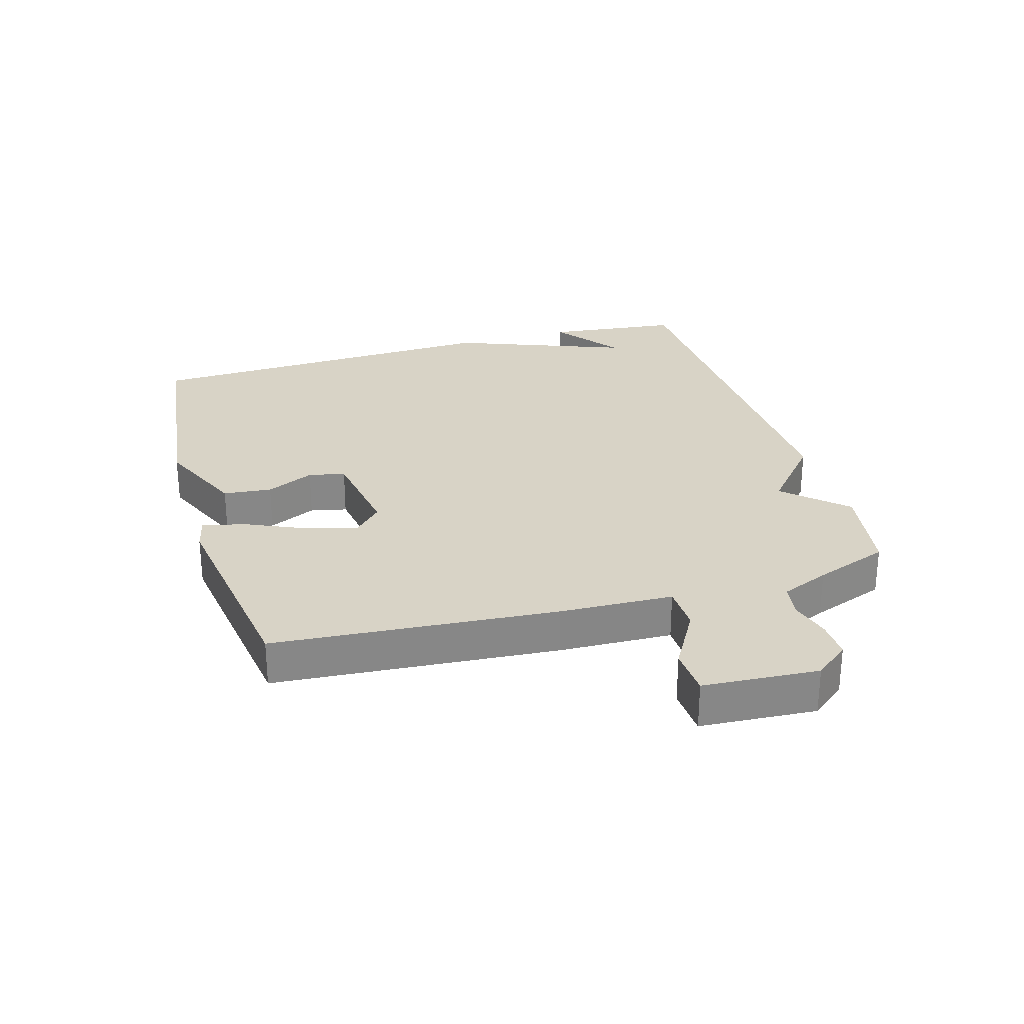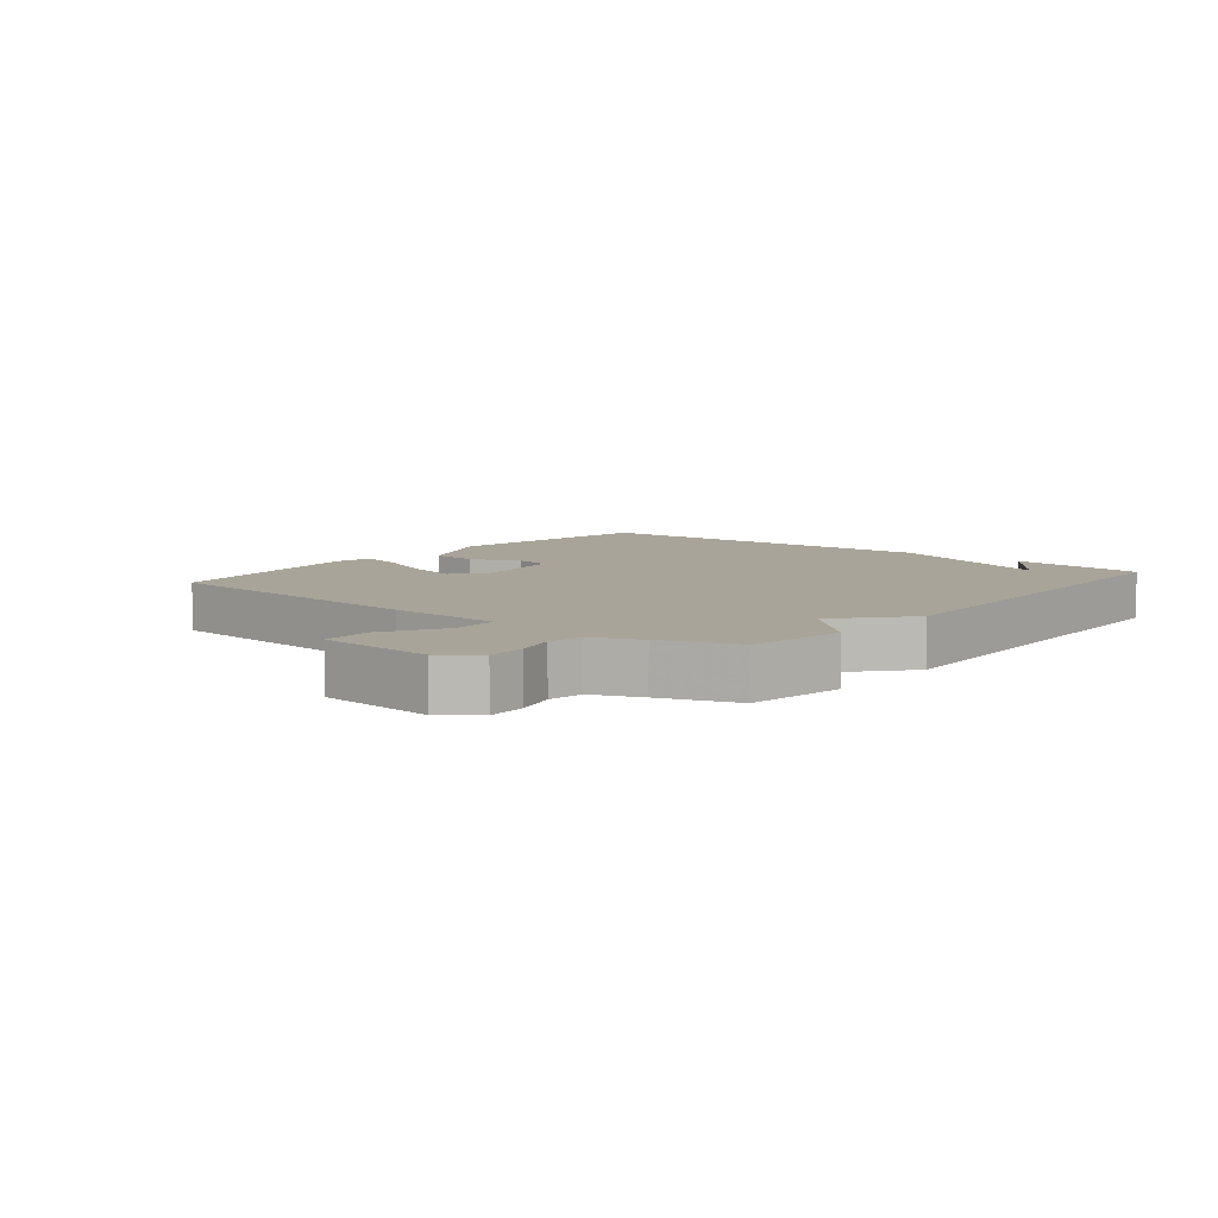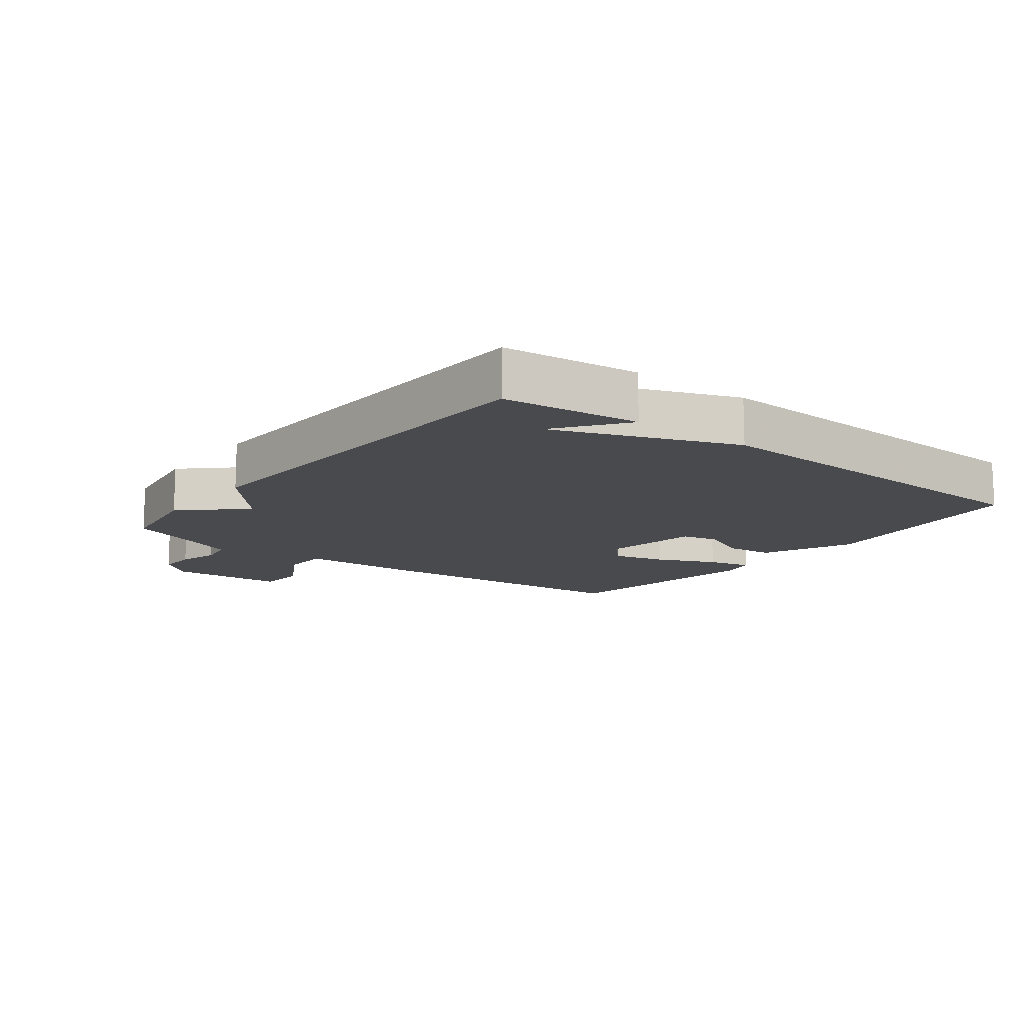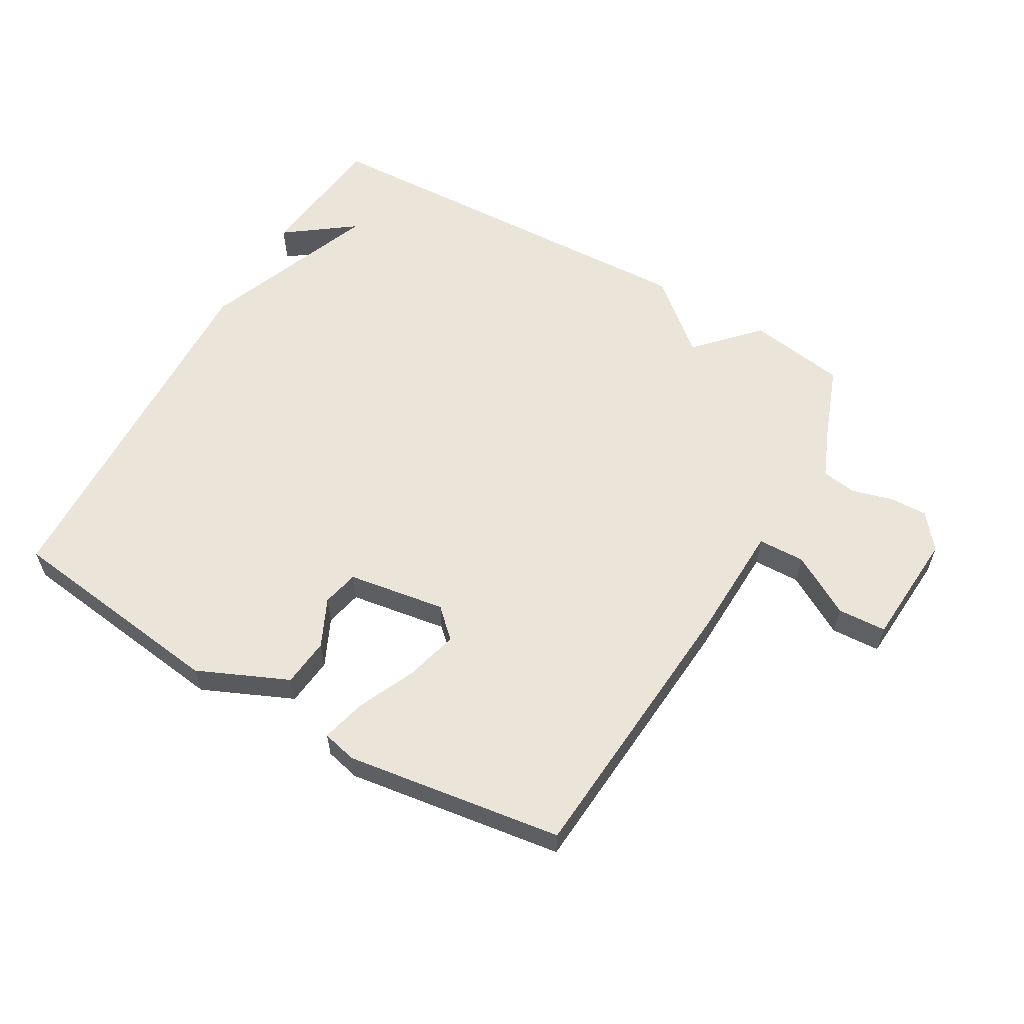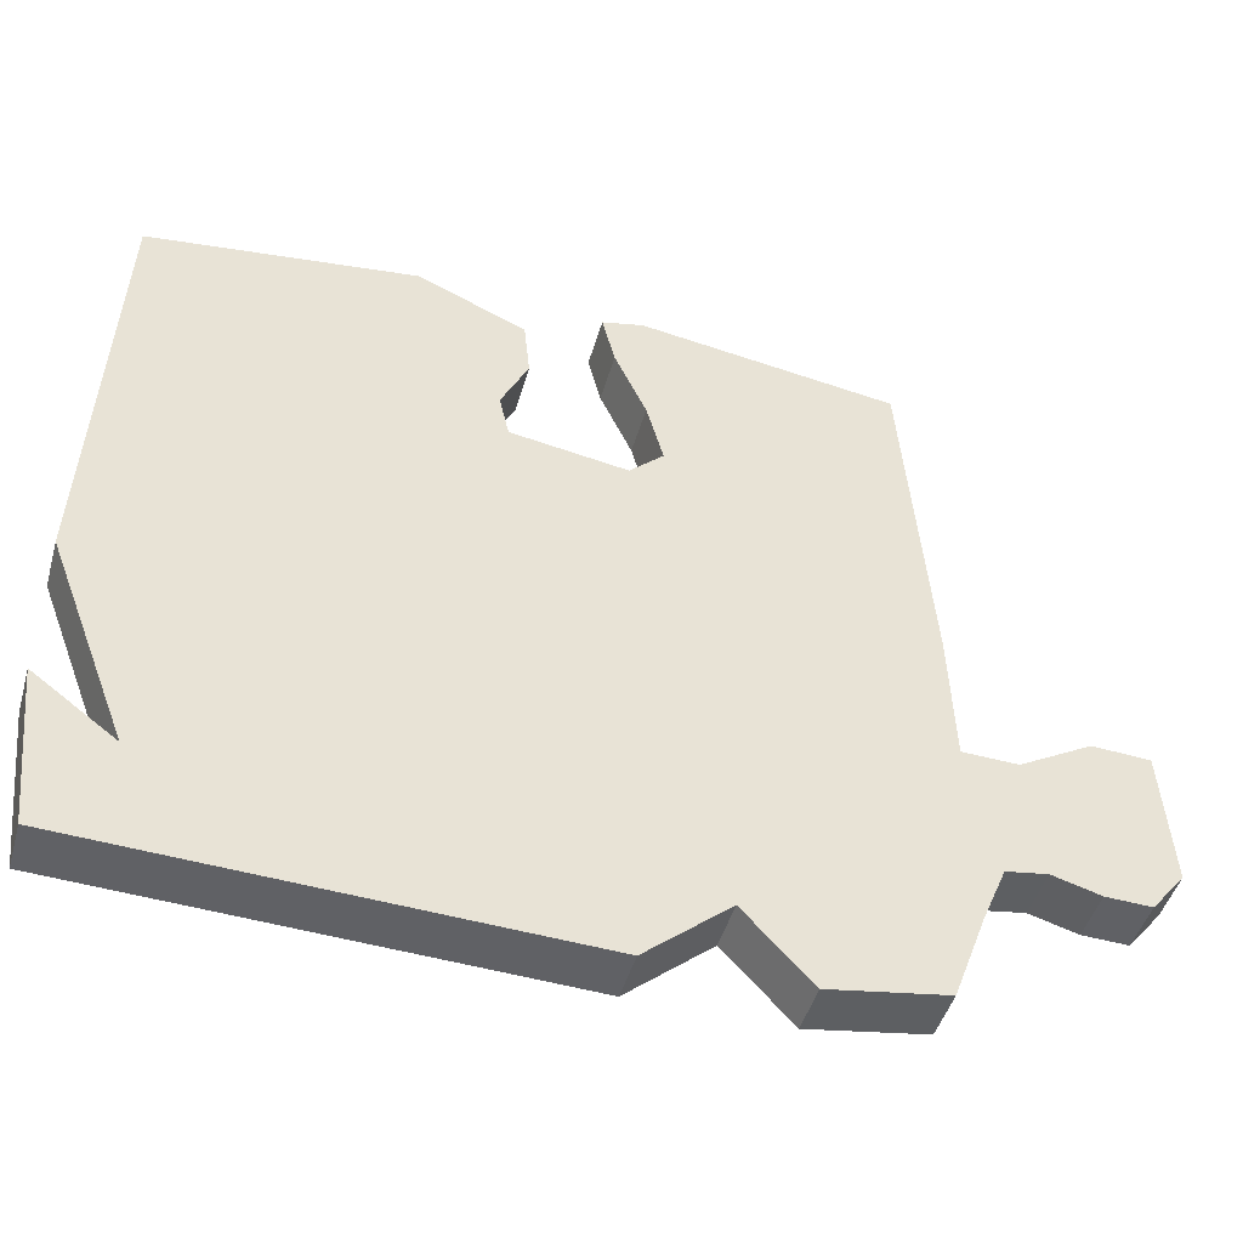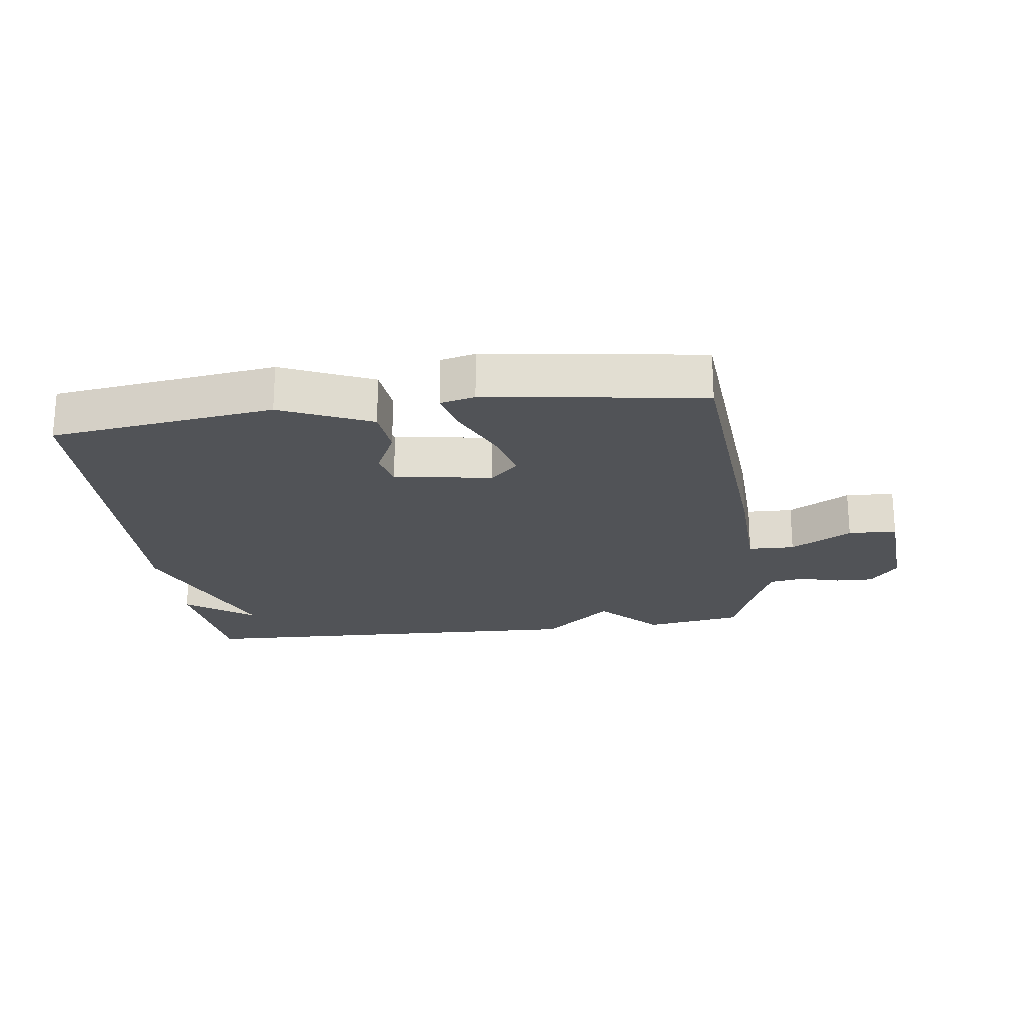
<metadata>
{"format":"obj","ext":"obj","renderer":"f3d","projection":"perspective","resolution":1024,"background":"white","views":[{"elev":27.9,"azim":73.7,"up":"+Y"},{"elev":7.3,"azim":129.3,"up":"+Y"},{"elev":-12.8,"azim":-127.8,"up":"+Y"},{"elev":58.7,"azim":30.0,"up":"+Y"},{"elev":-46.4,"azim":-15.8,"up":"+Z"},{"elev":-21.9,"azim":7.7,"up":"+Y"}]}
</metadata>
<code>
v -0.5 0.07 -0.5
v -0.524 0.07 -0.284
v -0.416 0.07 -0.364
v -0.524 0.07 -0.084
v -0.5 0.07 0.5
v -0.145 0.07 0.546
v -0.002 0.07 0.483
v 0.006 0.07 0.406
v -0.03 0.07 0.33
v -0.017 0.07 0.272
v 0.138 0.07 0.248
v 0.183 0.07 0.291
v 0.161 0.07 0.374
v 0.119 0.07 0.467
v 0.102 0.07 0.536
v 0.157 0.07 0.549
v 0.5 0.07 0.5
v 0.534 0.07 0.051
v 0.54 0.07 -0.129
v 0.614 0.07 -0.131
v 0.711 0.07 -0.075
v 0.788 0.07 -0.079
v 0.8 0.07 -0.262
v 0.756 0.07 -0.317
v 0.695 0.07 -0.315
v 0.631 0.07 -0.297
v 0.576 0.07 -0.306
v 0.544 0.07 -0.382
v 0.5 0.07 -0.5
v 0.345 0.07 -0.525
v 0.256 0.07 -0.43
v 0.145 0.07 -0.525
v -0.5 0 -0.5
v -0.524 0 -0.284
v -0.416 0 -0.364
v -0.524 0 -0.084
v -0.5 0 0.5
v -0.145 0 0.546
v -0.002 0 0.483
v 0.006 0 0.406
v -0.03 0 0.33
v -0.017 0 0.272
v 0.138 0 0.248
v 0.183 0 0.291
v 0.161 0 0.374
v 0.119 0 0.467
v 0.102 0 0.536
v 0.157 0 0.549
v 0.5 0 0.5
v 0.534 0 0.051
v 0.54 0 -0.129
v 0.614 0 -0.131
v 0.711 0 -0.075
v 0.788 0 -0.079
v 0.8 0 -0.262
v 0.756 0 -0.317
v 0.695 0 -0.315
v 0.631 0 -0.297
v 0.576 0 -0.306
v 0.544 0 -0.382
v 0.5 0 -0.5
v 0.345 0 -0.525
v 0.256 0 -0.43
v 0.145 0 -0.525
f 31 32 1
f 28 29 30 31
f 27 28 31 1
f 24 25 26
f 23 24 26
f 22 23 26
f 21 22 26
f 20 21 26
f 19 20 26 27
f 17 18 19
f 16 17 19
f 15 16 19
f 14 15 19
f 13 14 19
f 12 13 19 27
f 11 12 27 1
f 7 8 9
f 6 7 9
f 5 6 9
f 4 5 9
f 3 4 9
f 3 9 10
f 1 2 3
f 1 3 10 11
f 33 64 63
f 63 62 61 60
f 33 63 60 59
f 58 57 56
f 58 56 55
f 58 55 54
f 58 54 53
f 58 53 52
f 59 58 52 51
f 51 50 49
f 51 49 48
f 51 48 47
f 51 47 46
f 51 46 45
f 59 51 45 44
f 33 59 44 43
f 41 40 39
f 41 39 38
f 41 38 37
f 41 37 36
f 41 36 35
f 42 41 35
f 35 34 33
f 43 42 35 33
f 1 33 34 2
f 2 34 35 3
f 3 35 36 4
f 4 36 37 5
f 5 37 38 6
f 6 38 39 7
f 7 39 40 8
f 8 40 41 9
f 9 41 42 10
f 10 42 43 11
f 11 43 44 12
f 12 44 45 13
f 13 45 46 14
f 14 46 47 15
f 15 47 48 16
f 16 48 49 17
f 17 49 50 18
f 18 50 51 19
f 19 51 52 20
f 20 52 53 21
f 21 53 54 22
f 22 54 55 23
f 23 55 56 24
f 24 56 57 25
f 25 57 58 26
f 26 58 59 27
f 27 59 60 28
f 28 60 61 29
f 29 61 62 30
f 30 62 63 31
f 31 63 64 32
f 32 64 33 1

</code>
